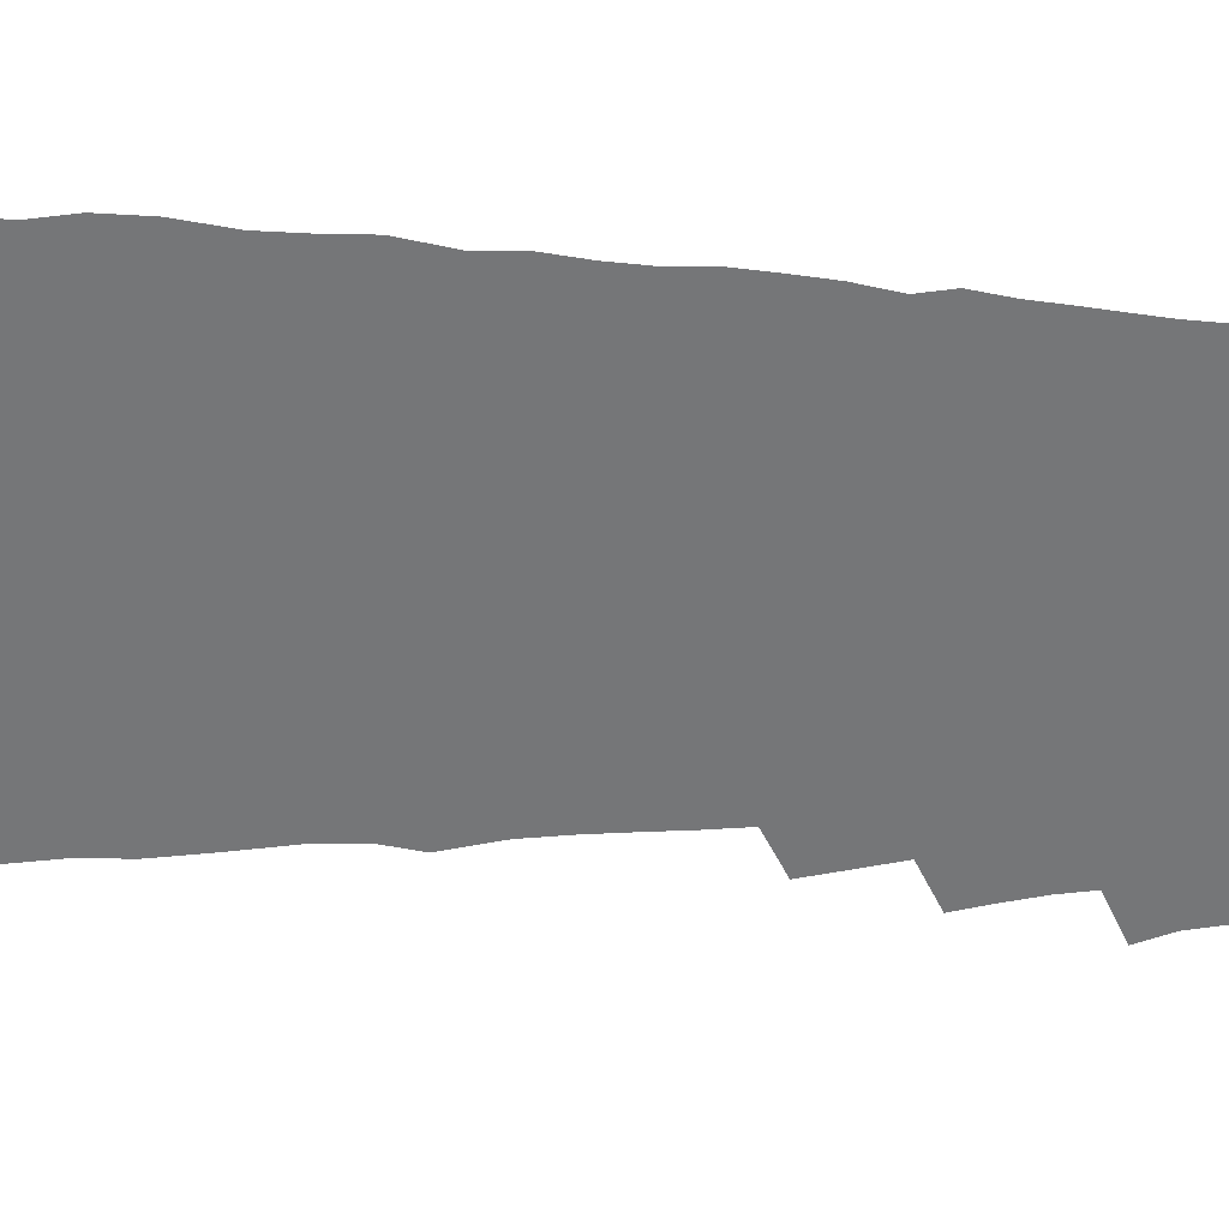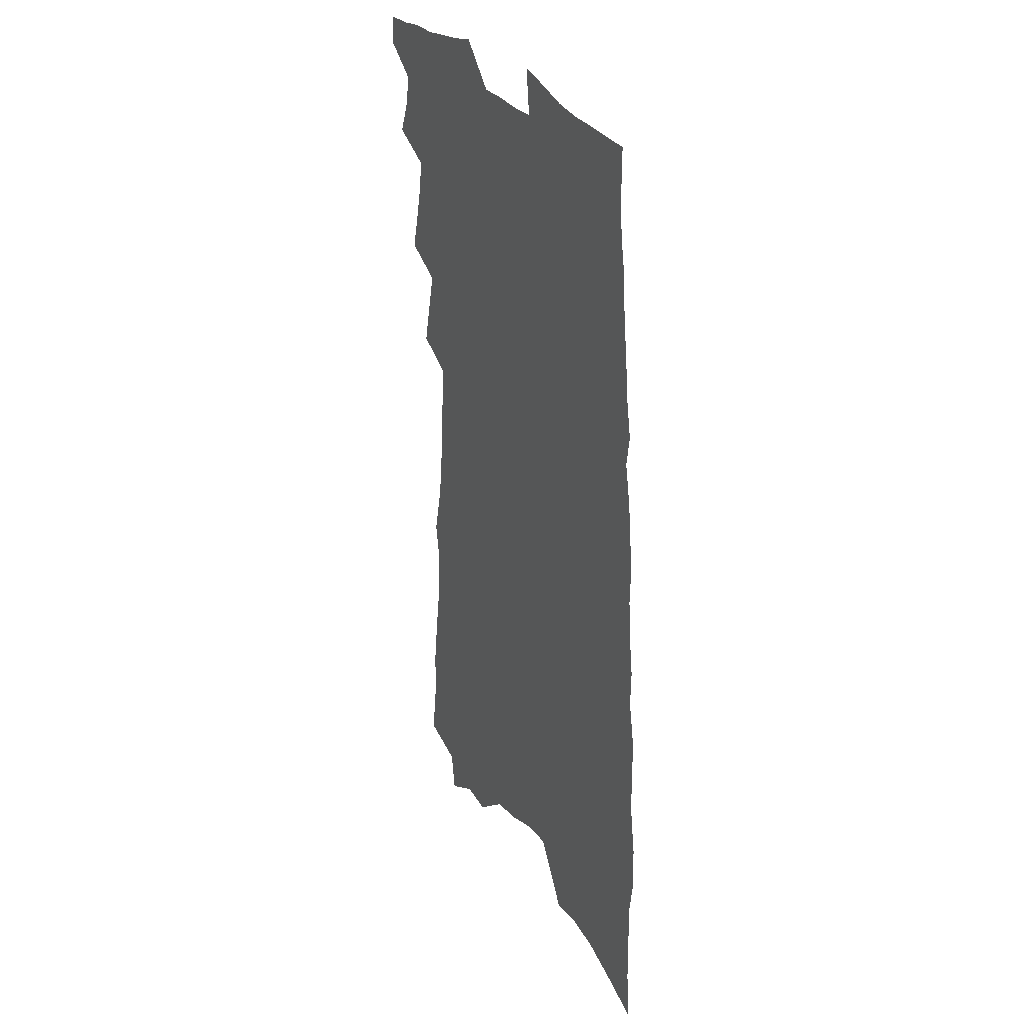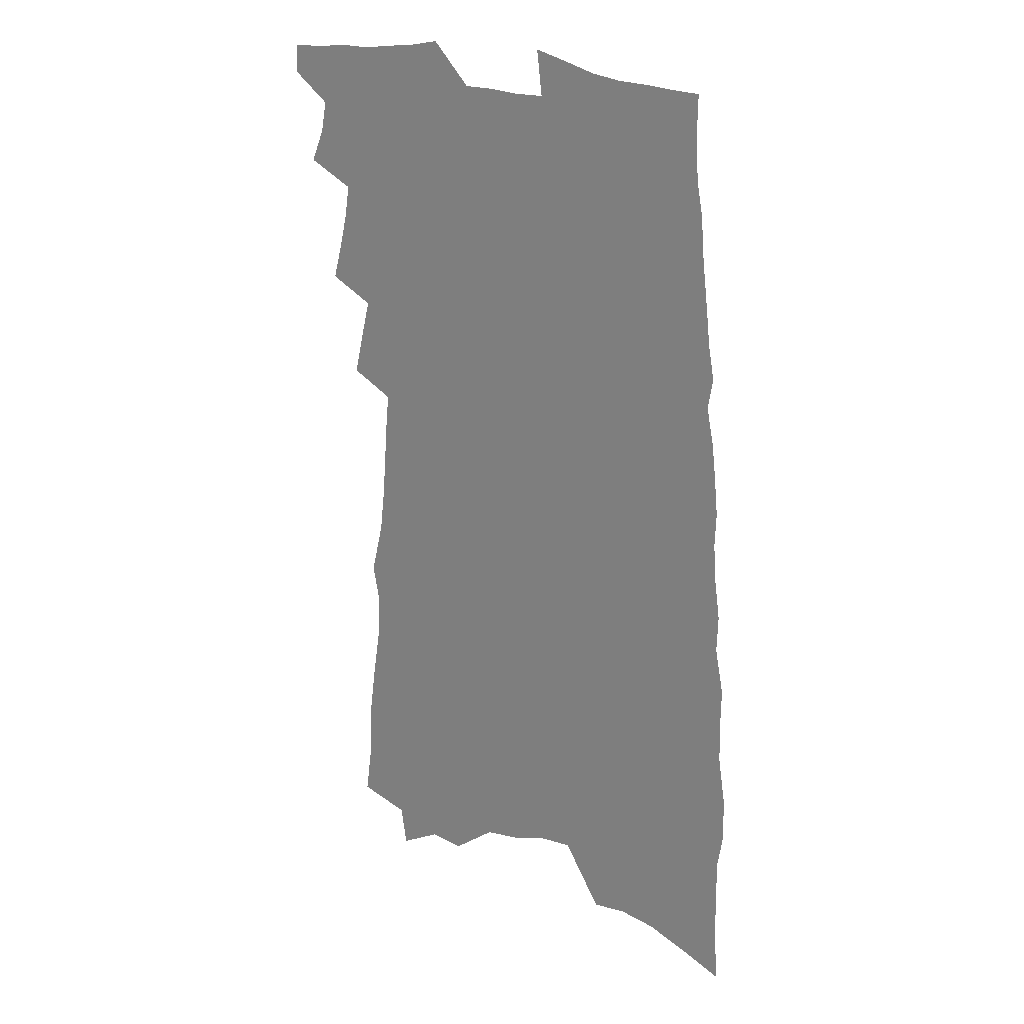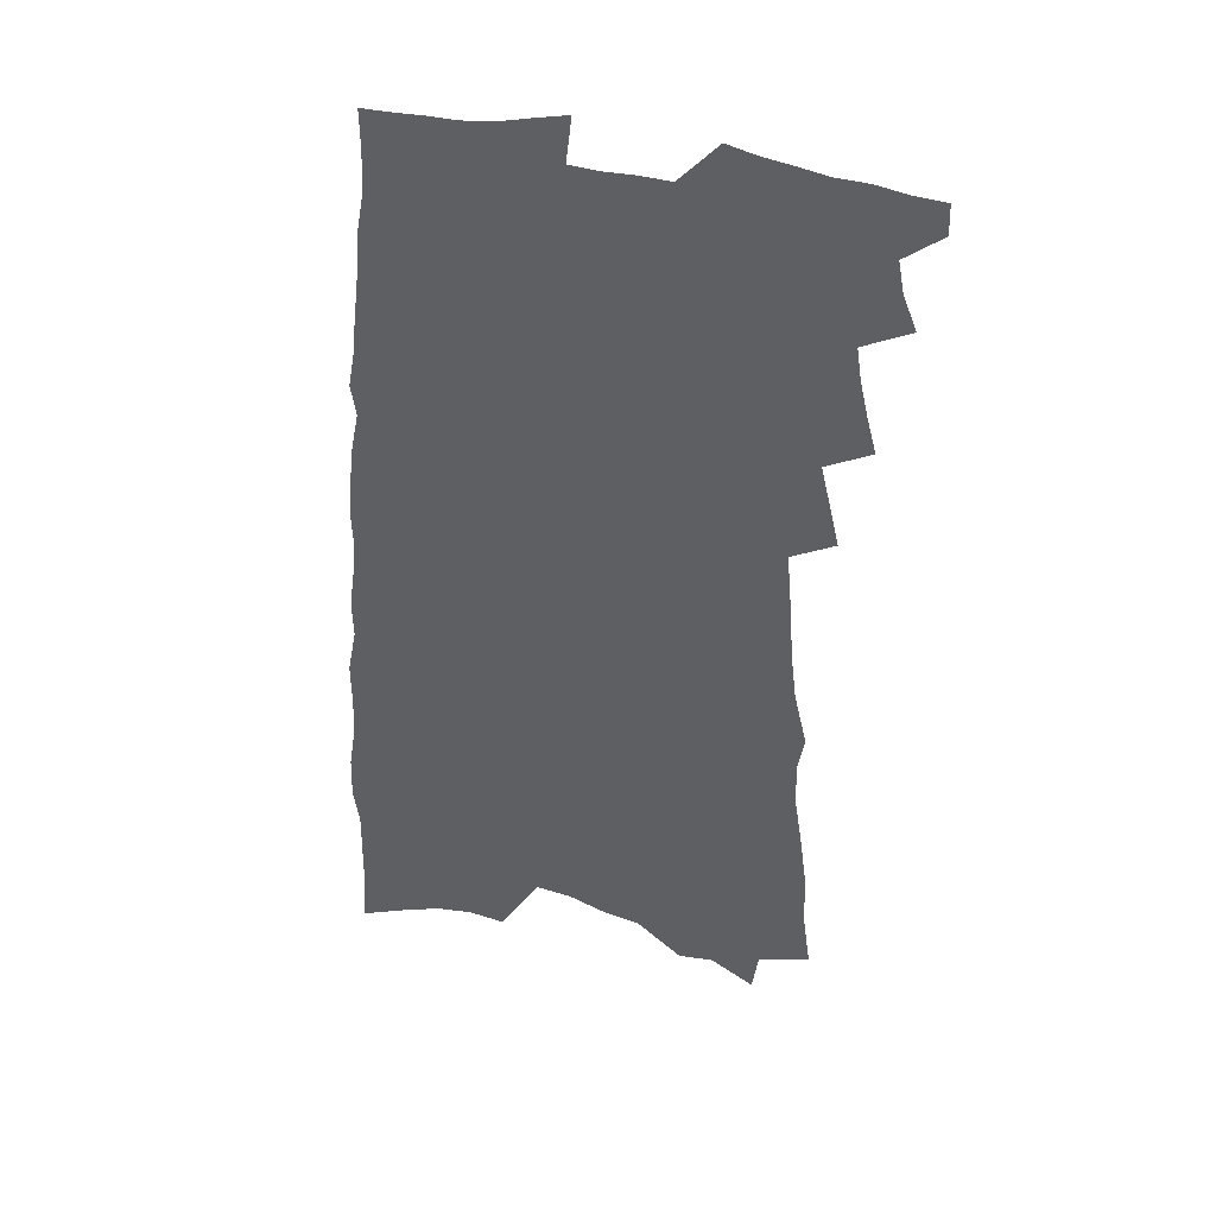
<metadata>
{"format":"obj","ext":"obj","renderer":"f3d","projection":"perspective","resolution":1024,"background":"white","views":[{"elev":-56.8,"azim":88.4,"up":"+Z"},{"elev":29.7,"azim":62.0,"up":"+Y"},{"elev":23.8,"azim":33.3,"up":"+Y"},{"elev":40.9,"azim":-163.4,"up":"+Y"}]}
</metadata>
<code>
v 519.2 498.6 0
v 519.5 507.4 0
v 524.4 470.6 0
v 528.5 480.7 0
v 530.2 490.1 0
v 530.3 498.9 0
v 529.1 507.9 0
v 531.7 432.2 0
v 534.5 443.1 0
v 537 453.6 0
v 538.4 463.4 0
v 540.8 473.2 0
v 540.4 481.7 0
v 540.1 490.5 0
v 539.5 499.4 0
v 538 509.3 0
v 539.4 400.5 0
v 542.2 412.9 0
v 545.1 425.1 0
v 546.7 435.5 0
v 547.5 445.3 0
v 546.4 454 0
v 549.4 464.5 0
v 550.4 473.7 0
v 550.1 482.2 0
v 549.4 491.1 0
v 548.5 500.3 0
v 547.5 509.5 0
v 538.1 236.8 0
v 540.6 255.2 0
v 540.9 270.2 0
v 543.1 286.9 0
v 545.6 303.5 0
v 546 317 0
v 544.1 327.9 0
v 547.9 344.4 0
v 549.4 357.7 0
v 550.4 370.1 0
v 551.3 381.9 0
v 552.4 393.5 0
v 553.2 404.6 0
v 554.7 415.8 0
v 555.5 426.1 0
v 557.3 436.7 0
v 558.6 446.8 0
v 558.8 456 0
v 558.6 464.9 0
v 558.9 473.8 0
v 558.9 482.6 0
v 558.8 491.5 0
v 557.6 501.2 0
v 556.4 511 0
v 555.4 219.4 0
v 553.6 232 0
v 553.4 246.8 0
v 557.2 267.1 0
v 558.5 282.8 0
v 559.6 297.8 0
v 559.2 310.3 0
v 560 324 0
v 559.6 336 0
v 562.4 351.3 0
v 562 362.3 0
v 563 374.3 0
v 563.9 385.8 0
v 563.9 396.2 0
v 564.7 407.1 0
v 566.6 418.6 0
v 567.1 428.3 0
v 567.1 437.6 0
v 567.8 447.1 0
v 568.5 456.5 0
v 568.9 465.4 0
v 569 474.1 0
v 569 482.8 0
v 568 492.1 0
v 566.6 502.2 0
v 565.2 512.2 0
v 568.4 226.7 0
v 569.5 243.2 0
v 570.7 260.6 0
v 570.7 274.8 0
v 572.2 290.8 0
v 572.4 304.1 0
v 572.2 316.4 0
v 572.1 328.7 0
v 572.1 340.9 0
v 573.8 355 0
v 573.9 366.2 0
v 574.5 377.6 0
v 574.2 387.6 0
v 574.4 398.1 0
v 574.9 408.4 0
v 576.3 419.5 0
v 576.7 429.2 0
v 576.8 438.3 0
v 577.6 448 0
v 578 457 0
v 578.3 465.8 0
v 578.7 474.4 0
v 578.6 482.7 0
v 577.6 491.9 0
v 575.9 502.5 0
v 574.1 514.2 0
v 578.9 225.4 0
v 582.5 251.8 0
v 583.1 267.4 0
v 582.8 280.5 0
v 583.1 294.4 0
v 582.9 306.7 0
v 582.9 319.4 0
v 582.6 331.2 0
v 583.3 344.6 0
v 583.8 356.7 0
v 584.3 368.5 0
v 584.7 379.5 0
v 584.8 390 0
v 585.3 400.7 0
v 585.7 410.8 0
v 585.5 420.1 0
v 585.9 429.7 0
v 586.1 438.9 0
v 587 448.7 0
v 586.8 457.2 0
v 587.3 466.1 0
v 587.5 474.6 0
v 587.2 483 0
v 586.5 492 0
v 585.6 501.8 0
v 592.4 236.2 0
v 594 257.4 0
v 594.5 273 0
v 593.7 284.1 0
v 593.6 297 0
v 593.5 309.8 0
v 593 321.1 0
v 593 333.6 0
v 593.2 345.9 0
v 593.4 357.6 0
v 593.9 370.1 0
v 594.1 379.9 0
v 594.6 391.5 0
v 594.7 401.7 0
v 594.9 411.5 0
v 595.4 421.6 0
v 594.9 430.3 0
v 595.6 440.1 0
v 595.8 449 0
v 595.7 457.7 0
v 595.8 466.3 0
v 595.9 474.7 0
v 595.7 483.3 0
v 595.3 492.5 0
v 594.6 502 0
v 603.5 237.9 0
v 604.3 259.1 0
v 604.2 273 0
v 603.7 284.6 0
v 603.6 298.3 0
v 603.5 311.5 0
v 603.3 323.6 0
v 603.2 336 0
v 603.3 348.2 0
v 603.1 359 0
v 603.2 369 0
v 603.4 380.8 0
v 603.7 391.8 0
v 603.9 402.3 0
v 603.9 411.8 0
v 604.1 422.2 0
v 604 431 0
v 604.4 440.7 0
v 604.4 449.3 0
v 604.3 457.8 0
v 604.3 466.2 0
v 604.6 474.8 0
v 604.5 483.4 0
v 604.4 492.1 0
v 603.8 501.6 0
v 614.6 241.6 0
v 614.5 258.7 0
v 614.3 274.3 0
v 613.9 286.7 0
v 613.6 299.1 0
v 613.3 312.7 0
v 613 323.9 0
v 612.9 336.3 0
v 612.8 348 0
v 612.6 359.6 0
v 612.5 370.2 0
v 612.6 381.6 0
v 613 391 0
v 612.9 401.8 0
v 612.9 411.6 0
v 612.8 422.1 0
v 612.8 431.5 0
v 612.9 440.7 0
v 613 449.4 0
v 613.2 458.1 0
v 613.4 466.6 0
v 613.1 475 0
v 613.1 483.4 0
v 613.1 491.9 0
v 612.7 502 0
v 611.1 515.6 0
v 625.3 242.5 0
v 624.7 259.6 0
v 624.3 273.7 0
v 623.8 287.5 0
v 623.5 299.4 0
v 623.1 313 0
v 622.8 324.6 0
v 622.5 336.9 0
v 622.3 348.2 0
v 622.1 360.2 0
v 621.8 371.2 0
v 622.1 380.2 0
v 622 392.4 0
v 621.8 402.6 0
v 621.9 411.7 0
v 621.7 421.9 0
v 621.6 431.4 0
v 621.4 440.8 0
v 621.5 449.2 0
v 622 457.6 0
v 621.7 466.8 0
v 621.7 475 0
v 621.8 483.3 0
v 621.8 492.1 0
v 621.8 500.9 0
v 620.7 513.3 0
v 637.1 222.4 0
v 635.9 242.4 0
v 635.3 257.9 0
v 634.6 272.6 0
v 634.2 285.7 0
v 633.3 300.4 0
v 632.8 312.9 0
v 632.5 324.5 0
v 632.7 334.9 0
v 631.5 349.6 0
v 631.6 359.5 0
v 631.1 371.1 0
v 631.2 381.2 0
v 631.1 391.5 0
v 630.7 401.8 0
v 631.2 410.7 0
v 630.5 421.9 0
v 630.5 430.8 0
v 630.3 440.1 0
v 630.3 448.9 0
v 630.4 457.6 0
v 630.3 466.6 0
v 630.5 475 0
v 630.4 483.4 0
v 630.4 492.1 0
v 630.5 500.8 0
v 630.5 510.7 0
v 648 223.6 0
v 647.2 239.6 0
v 646.1 255.8 0
v 645.1 271 0
v 644.7 284.2 0
v 643.6 298.4 0
v 643.3 310.7 0
v 642.2 323.9 0
v 642.5 334.4 0
v 641.5 347.5 0
v 641.1 358.9 0
v 640.7 369.9 0
v 640.9 379.7 0
v 640.4 390.7 0
v 641.1 400 0
v 640 411.3 0
v 639.6 421.1 0
v 639.6 430.3 0
v 639.4 439.4 0
v 639.1 448.6 0
v 639.2 457.1 0
v 638.4 467 0
v 638.9 475 0
v 639.1 483.4 0
v 639.1 491.9 0
v 639.3 500.8 0
v 639.6 509.6 0
v 659.2 221.8 0
v 658.6 236.8 0
v 657.9 251.6 0
v 656.9 266.6 0
v 655.8 281.2 0
v 655.9 293.5 0
v 654.5 307.6 0
v 653.8 320.3 0
v 653.2 332.3 0
v 652 345 0
v 653.1 354.8 0
v 651.2 367.8 0
v 650.4 379 0
v 650.5 389 0
v 650.7 398.9 0
v 649.9 409.7 0
v 650 419.2 0
v 649.1 429.3 0
v 648.4 438.9 0
v 648.3 448 0
v 648 457 0
v 647.3 466.2 0
v 648.2 474.5 0
v 647.6 483.5 0
v 647.5 491.7 0
v 648.1 500.5 0
v 648.4 509.5 0
v 671.7 217 0
v 671.5 231.1 0
v 669.7 248 0
v 668.8 262.6 0
v 668.9 275.6 0
v 667.6 289.8 0
v 667 302.8 0
v 666.7 315.2 0
v 665.1 328.7 0
v 663.3 341.8 0
v 663.5 352.8 0
v 663.1 364.1 0
v 661.8 375.8 0
v 662.9 385.6 0
v 661 397.4 0
v 661.1 407.4 0
v 660.2 417.8 0
v 658.8 428.3 0
v 657.9 438 0
v 658.2 446.9 0
v 658 456.1 0
v 658.1 465.1 0
v 656.9 474.6 0
v 656.9 483.2 0
v 656.8 491.8 0
v 656.7 500.3 0
v 657 509 0
v 685 211.2 0
v 683.6 227.4 0
v 683.4 241.4 0
v 683.2 255.3 0
v 684.9 266.9 0
v 684.5 280.4 0
v 682.2 295.4 0
v 681.9 308 0
v 682 320.1 0
v 679.3 334.3 0
v 679.6 345.7 0
v 677.9 358.3 0
v 677 370 0
v 677.4 380.5 0
v 676.3 391.9 0
v 675 403.1 0
v 672.7 414.7 0
v 674.2 424.1 0
v 672.3 434.7 0
v 671.3 444.5 0
v 670.1 454.2 0
v 669 463.8 0
v 668.4 473 0
v 666.5 482.8 0
v 665.8 491.8 0
v 665.6 500.3 0
v 665.7 508.8 0
v 706 586 0
f 5 6 1
f 1 6 2
f 6 7 2
f 11 12 3
f 3 12 4
f 12 13 4
f 4 13 5
f 13 14 5
f 5 14 6
f 14 15 6
f 6 15 7
f 15 16 7
f 19 20 8
f 8 20 9
f 20 21 9
f 9 21 10
f 21 22 10
f 10 22 11
f 22 23 11
f 11 23 12
f 23 24 12
f 12 24 13
f 24 25 13
f 13 25 14
f 25 26 14
f 14 26 15
f 26 27 15
f 15 27 16
f 27 28 16
f 40 41 17
f 17 41 18
f 41 42 18
f 18 42 19
f 42 43 19
f 19 43 20
f 43 44 20
f 20 44 21
f 44 45 21
f 21 45 22
f 45 46 22
f 22 46 23
f 46 47 23
f 23 47 24
f 47 48 24
f 24 48 25
f 48 49 25
f 25 49 26
f 49 50 26
f 26 50 27
f 50 51 27
f 27 51 28
f 51 52 28
f 54 55 29
f 29 55 30
f 55 56 30
f 30 56 31
f 56 57 31
f 31 57 32
f 57 58 32
f 32 58 33
f 58 59 33
f 33 59 34
f 59 60 34
f 34 60 35
f 60 61 35
f 35 61 36
f 61 62 36
f 36 62 37
f 62 63 37
f 37 63 38
f 63 64 38
f 38 64 39
f 64 65 39
f 39 65 40
f 65 66 40
f 40 66 41
f 66 67 41
f 41 67 42
f 67 68 42
f 42 68 43
f 68 69 43
f 43 69 44
f 69 70 44
f 44 70 45
f 70 71 45
f 45 71 46
f 71 72 46
f 46 72 47
f 72 73 47
f 47 73 48
f 73 74 48
f 48 74 49
f 74 75 49
f 49 75 50
f 75 76 50
f 50 76 51
f 76 77 51
f 51 77 52
f 77 78 52
f 53 79 54
f 79 80 54
f 54 80 55
f 80 81 55
f 55 81 56
f 81 82 56
f 56 82 57
f 82 83 57
f 57 83 58
f 83 84 58
f 58 84 59
f 84 85 59
f 59 85 60
f 85 86 60
f 60 86 61
f 86 87 61
f 61 87 62
f 87 88 62
f 62 88 63
f 88 89 63
f 63 89 64
f 89 90 64
f 64 90 65
f 90 91 65
f 65 91 66
f 91 92 66
f 66 92 67
f 92 93 67
f 67 93 68
f 93 94 68
f 68 94 69
f 94 95 69
f 69 95 70
f 95 96 70
f 70 96 71
f 96 97 71
f 71 97 72
f 97 98 72
f 72 98 73
f 98 99 73
f 73 99 74
f 99 100 74
f 74 100 75
f 100 101 75
f 75 101 76
f 101 102 76
f 76 102 77
f 102 103 77
f 77 103 78
f 103 104 78
f 79 105 80
f 105 106 80
f 80 106 81
f 106 107 81
f 81 107 82
f 107 108 82
f 82 108 83
f 108 109 83
f 83 109 84
f 109 110 84
f 84 110 85
f 110 111 85
f 85 111 86
f 111 112 86
f 86 112 87
f 112 113 87
f 87 113 88
f 113 114 88
f 88 114 89
f 114 115 89
f 89 115 90
f 115 116 90
f 90 116 91
f 116 117 91
f 91 117 92
f 117 118 92
f 92 118 93
f 118 119 93
f 93 119 94
f 119 120 94
f 94 120 95
f 120 121 95
f 95 121 96
f 121 122 96
f 96 122 97
f 122 123 97
f 97 123 98
f 123 124 98
f 98 124 99
f 124 125 99
f 99 125 100
f 125 126 100
f 100 126 101
f 126 127 101
f 101 127 102
f 127 128 102
f 102 128 103
f 128 129 103
f 103 129 104
f 105 130 106
f 130 131 106
f 106 131 107
f 131 132 107
f 107 132 108
f 132 133 108
f 108 133 109
f 133 134 109
f 109 134 110
f 134 135 110
f 110 135 111
f 135 136 111
f 111 136 112
f 136 137 112
f 112 137 113
f 137 138 113
f 113 138 114
f 138 139 114
f 114 139 115
f 139 140 115
f 115 140 116
f 140 141 116
f 116 141 117
f 141 142 117
f 117 142 118
f 142 143 118
f 118 143 119
f 143 144 119
f 119 144 120
f 144 145 120
f 120 145 121
f 145 146 121
f 121 146 122
f 146 147 122
f 122 147 123
f 147 148 123
f 123 148 124
f 148 149 124
f 124 149 125
f 149 150 125
f 125 150 126
f 150 151 126
f 126 151 127
f 151 152 127
f 127 152 128
f 152 153 128
f 128 153 129
f 153 154 129
f 130 155 131
f 155 156 131
f 131 156 132
f 156 157 132
f 132 157 133
f 157 158 133
f 133 158 134
f 158 159 134
f 134 159 135
f 159 160 135
f 135 160 136
f 160 161 136
f 136 161 137
f 161 162 137
f 137 162 138
f 162 163 138
f 138 163 139
f 163 164 139
f 139 164 140
f 164 165 140
f 140 165 141
f 165 166 141
f 141 166 142
f 166 167 142
f 142 167 143
f 167 168 143
f 143 168 144
f 168 169 144
f 144 169 145
f 169 170 145
f 145 170 146
f 170 171 146
f 146 171 147
f 171 172 147
f 147 172 148
f 172 173 148
f 148 173 149
f 173 174 149
f 149 174 150
f 174 175 150
f 150 175 151
f 175 176 151
f 151 176 152
f 176 177 152
f 152 177 153
f 177 178 153
f 153 178 154
f 178 179 154
f 155 180 156
f 180 181 156
f 156 181 157
f 181 182 157
f 157 182 158
f 182 183 158
f 158 183 159
f 183 184 159
f 159 184 160
f 184 185 160
f 160 185 161
f 185 186 161
f 161 186 162
f 186 187 162
f 162 187 163
f 187 188 163
f 163 188 164
f 188 189 164
f 164 189 165
f 189 190 165
f 165 190 166
f 190 191 166
f 166 191 167
f 191 192 167
f 167 192 168
f 192 193 168
f 168 193 169
f 193 194 169
f 169 194 170
f 194 195 170
f 170 195 171
f 195 196 171
f 171 196 172
f 196 197 172
f 172 197 173
f 197 198 173
f 173 198 174
f 198 199 174
f 174 199 175
f 199 200 175
f 175 200 176
f 200 201 176
f 176 201 177
f 201 202 177
f 177 202 178
f 202 203 178
f 178 203 179
f 203 204 179
f 180 206 181
f 206 207 181
f 181 207 182
f 207 208 182
f 182 208 183
f 208 209 183
f 183 209 184
f 209 210 184
f 184 210 185
f 210 211 185
f 185 211 186
f 211 212 186
f 186 212 187
f 212 213 187
f 187 213 188
f 213 214 188
f 188 214 189
f 214 215 189
f 189 215 190
f 215 216 190
f 190 216 191
f 216 217 191
f 191 217 192
f 217 218 192
f 192 218 193
f 218 219 193
f 193 219 194
f 219 220 194
f 194 220 195
f 220 221 195
f 195 221 196
f 221 222 196
f 196 222 197
f 222 223 197
f 197 223 198
f 223 224 198
f 198 224 199
f 224 225 199
f 199 225 200
f 225 226 200
f 200 226 201
f 226 227 201
f 201 227 202
f 227 228 202
f 202 228 203
f 228 229 203
f 203 229 204
f 229 230 204
f 204 230 205
f 230 231 205
f 232 233 206
f 206 233 207
f 233 234 207
f 207 234 208
f 234 235 208
f 208 235 209
f 235 236 209
f 209 236 210
f 236 237 210
f 210 237 211
f 237 238 211
f 211 238 212
f 238 239 212
f 212 239 213
f 239 240 213
f 213 240 214
f 240 241 214
f 214 241 215
f 241 242 215
f 215 242 216
f 242 243 216
f 216 243 217
f 243 244 217
f 217 244 218
f 244 245 218
f 218 245 219
f 245 246 219
f 219 246 220
f 246 247 220
f 220 247 221
f 247 248 221
f 221 248 222
f 248 249 222
f 222 249 223
f 249 250 223
f 223 250 224
f 250 251 224
f 224 251 225
f 251 252 225
f 225 252 226
f 252 253 226
f 226 253 227
f 253 254 227
f 227 254 228
f 254 255 228
f 228 255 229
f 255 256 229
f 229 256 230
f 256 257 230
f 230 257 231
f 257 258 231
f 232 259 233
f 259 260 233
f 233 260 234
f 260 261 234
f 234 261 235
f 261 262 235
f 235 262 236
f 262 263 236
f 236 263 237
f 263 264 237
f 237 264 238
f 264 265 238
f 238 265 239
f 265 266 239
f 239 266 240
f 266 267 240
f 240 267 241
f 267 268 241
f 241 268 242
f 268 269 242
f 242 269 243
f 269 270 243
f 243 270 244
f 270 271 244
f 244 271 245
f 271 272 245
f 245 272 246
f 272 273 246
f 246 273 247
f 273 274 247
f 247 274 248
f 274 275 248
f 248 275 249
f 275 276 249
f 249 276 250
f 276 277 250
f 250 277 251
f 277 278 251
f 251 278 252
f 278 279 252
f 252 279 253
f 279 280 253
f 253 280 254
f 280 281 254
f 254 281 255
f 281 282 255
f 255 282 256
f 282 283 256
f 256 283 257
f 283 284 257
f 257 284 258
f 284 285 258
f 259 286 260
f 286 287 260
f 260 287 261
f 287 288 261
f 261 288 262
f 288 289 262
f 262 289 263
f 289 290 263
f 263 290 264
f 290 291 264
f 264 291 265
f 291 292 265
f 265 292 266
f 292 293 266
f 266 293 267
f 293 294 267
f 267 294 268
f 294 295 268
f 268 295 269
f 295 296 269
f 269 296 270
f 296 297 270
f 270 297 271
f 297 298 271
f 271 298 272
f 298 299 272
f 272 299 273
f 299 300 273
f 273 300 274
f 300 301 274
f 274 301 275
f 301 302 275
f 275 302 276
f 302 303 276
f 276 303 277
f 303 304 277
f 277 304 278
f 304 305 278
f 278 305 279
f 305 306 279
f 279 306 280
f 306 307 280
f 280 307 281
f 307 308 281
f 281 308 282
f 308 309 282
f 282 309 283
f 309 310 283
f 283 310 284
f 310 311 284
f 284 311 285
f 311 312 285
f 286 313 287
f 313 314 287
f 287 314 288
f 314 315 288
f 288 315 289
f 315 316 289
f 289 316 290
f 316 317 290
f 290 317 291
f 317 318 291
f 291 318 292
f 318 319 292
f 292 319 293
f 319 320 293
f 293 320 294
f 320 321 294
f 294 321 295
f 321 322 295
f 295 322 296
f 322 323 296
f 296 323 297
f 323 324 297
f 297 324 298
f 324 325 298
f 298 325 299
f 325 326 299
f 299 326 300
f 326 327 300
f 300 327 301
f 327 328 301
f 301 328 302
f 328 329 302
f 302 329 303
f 329 330 303
f 303 330 304
f 330 331 304
f 304 331 305
f 331 332 305
f 305 332 306
f 332 333 306
f 306 333 307
f 333 334 307
f 307 334 308
f 334 335 308
f 308 335 309
f 335 336 309
f 309 336 310
f 336 337 310
f 310 337 311
f 337 338 311
f 311 338 312
f 338 339 312
f 313 340 314
f 340 341 314
f 314 341 315
f 341 342 315
f 315 342 316
f 342 343 316
f 316 343 317
f 343 344 317
f 317 344 318
f 344 345 318
f 318 345 319
f 345 346 319
f 319 346 320
f 346 347 320
f 320 347 321
f 347 348 321
f 321 348 322
f 348 349 322
f 322 349 323
f 349 350 323
f 323 350 324
f 350 351 324
f 324 351 325
f 351 352 325
f 325 352 326
f 352 353 326
f 326 353 327
f 353 354 327
f 327 354 328
f 354 355 328
f 328 355 329
f 355 356 329
f 329 356 330
f 356 357 330
f 330 357 331
f 357 358 331
f 331 358 332
f 358 359 332
f 332 359 333
f 359 360 333
f 333 360 334
f 360 361 334
f 334 361 335
f 361 362 335
f 335 362 336
f 362 363 336
f 336 363 337
f 363 364 337
f 337 364 338
f 364 365 338
f 338 365 339
f 365 366 339

</code>
